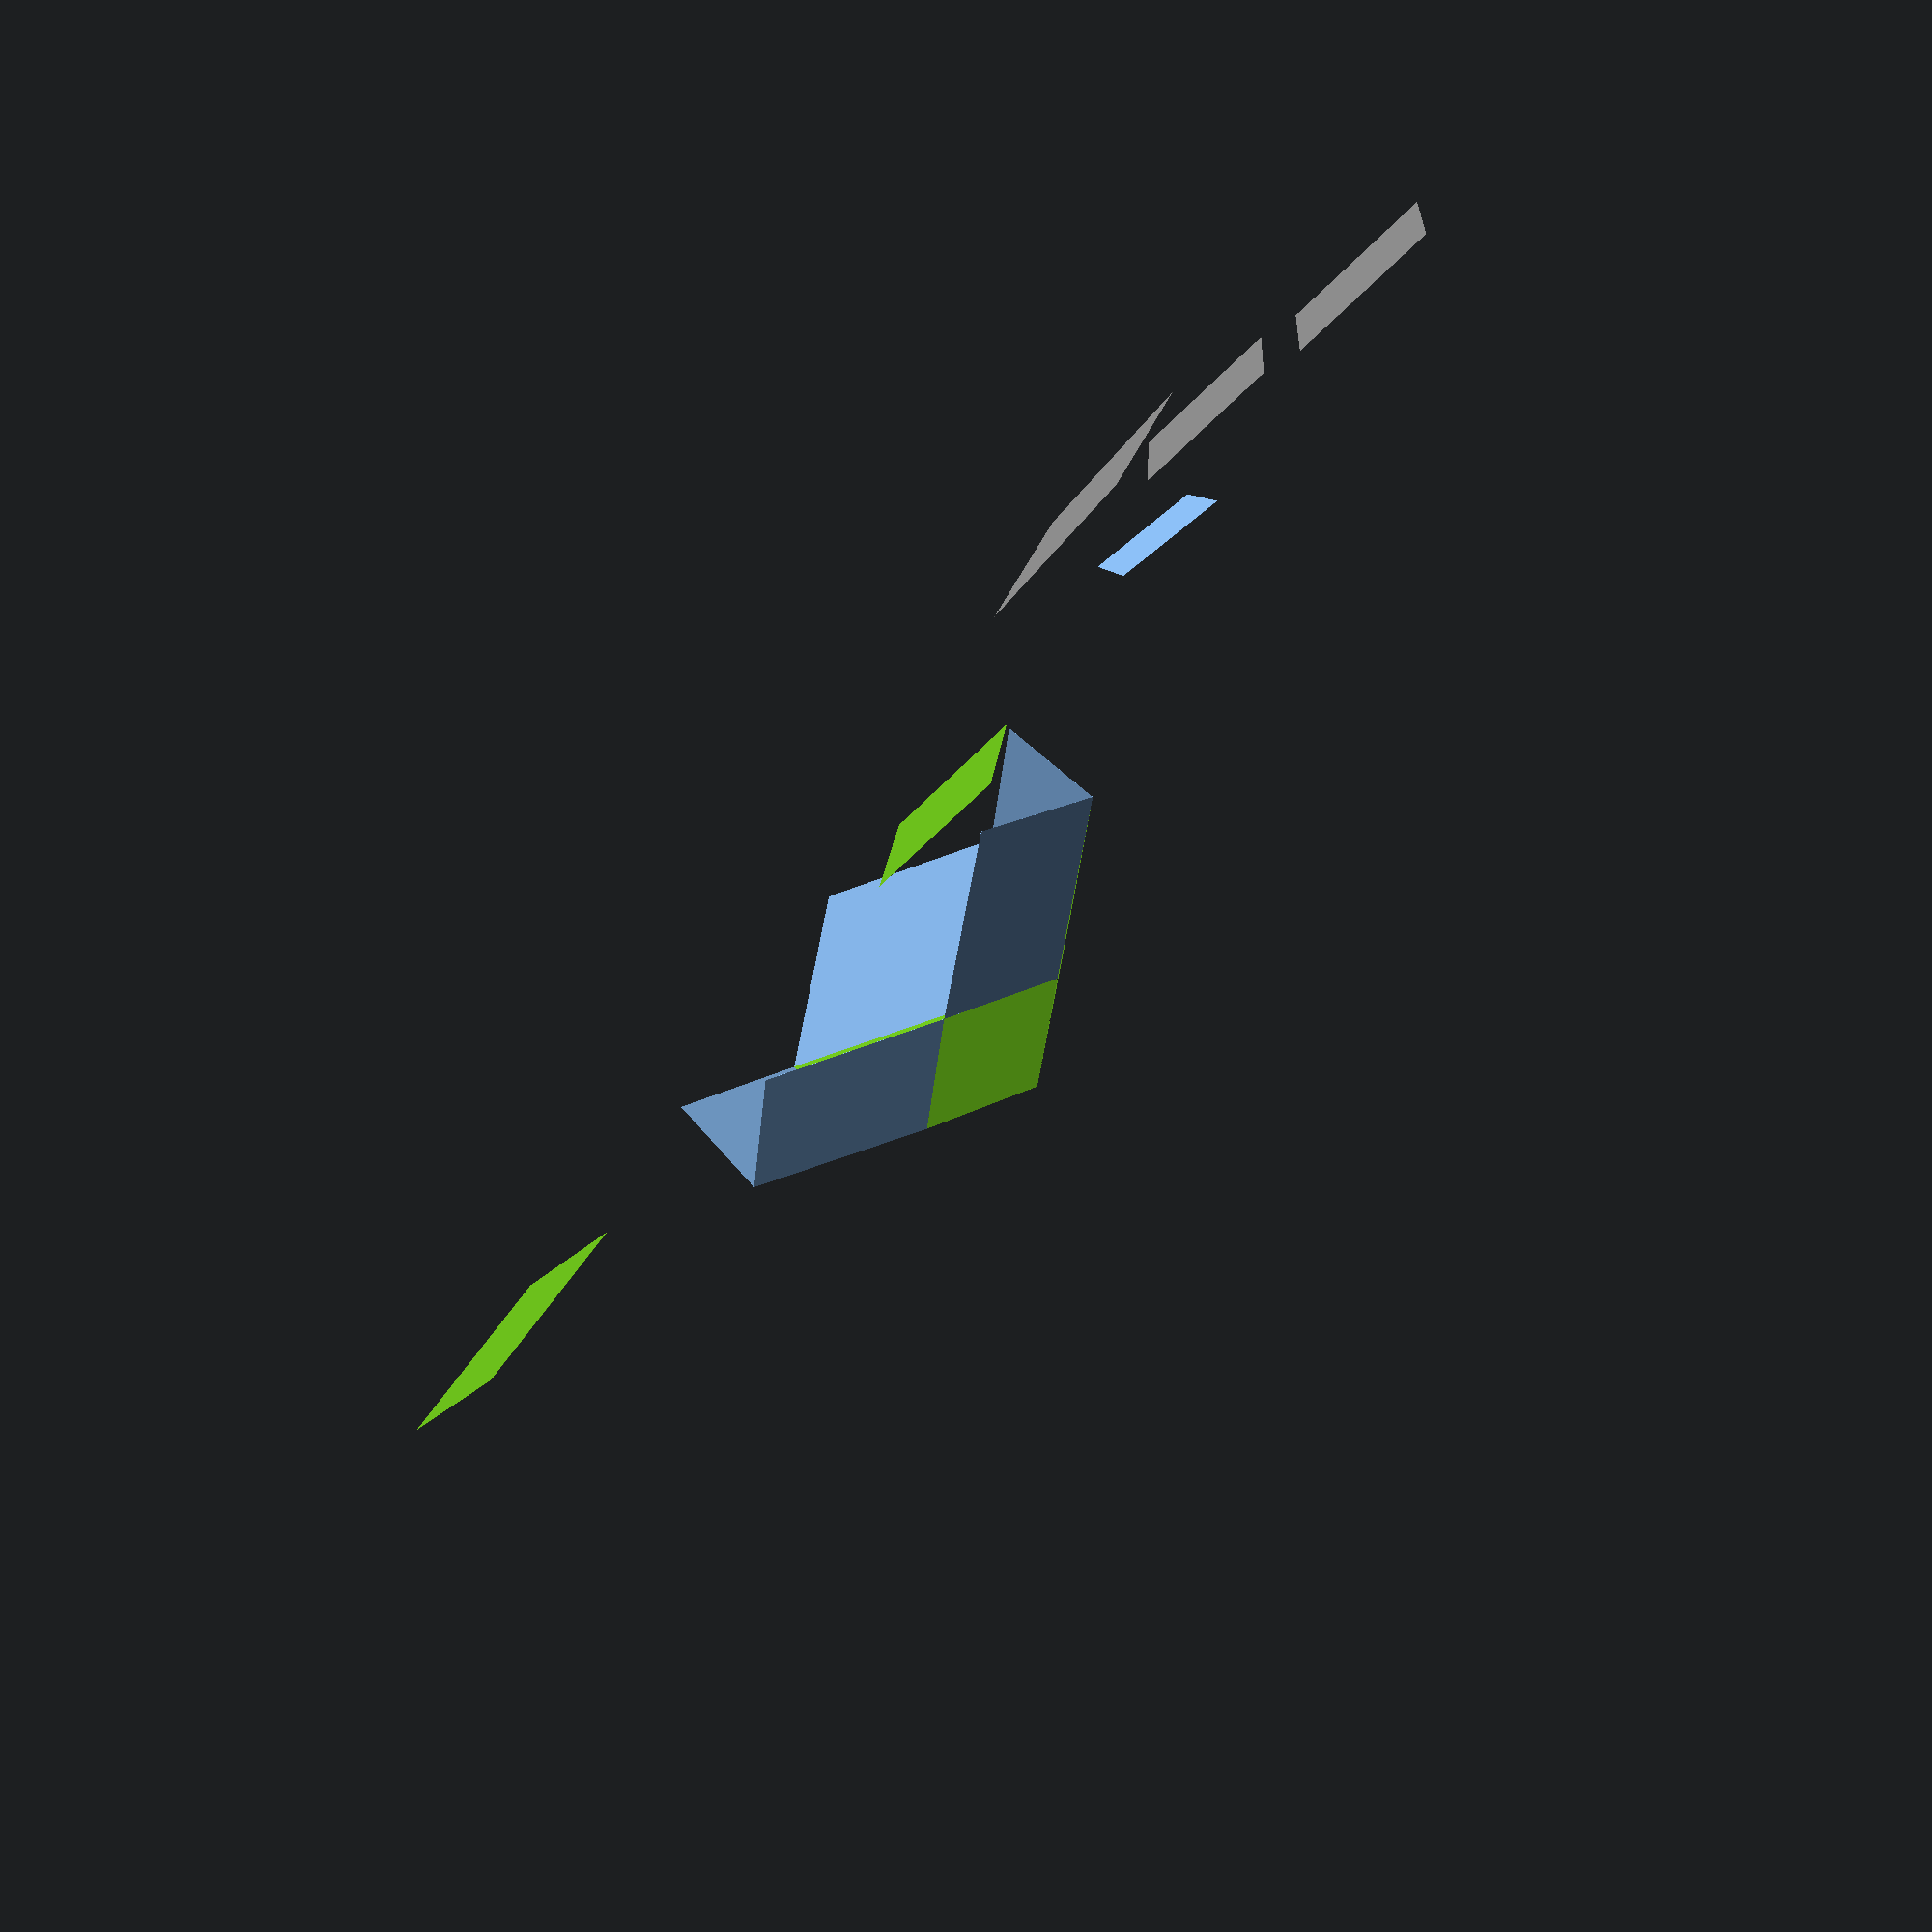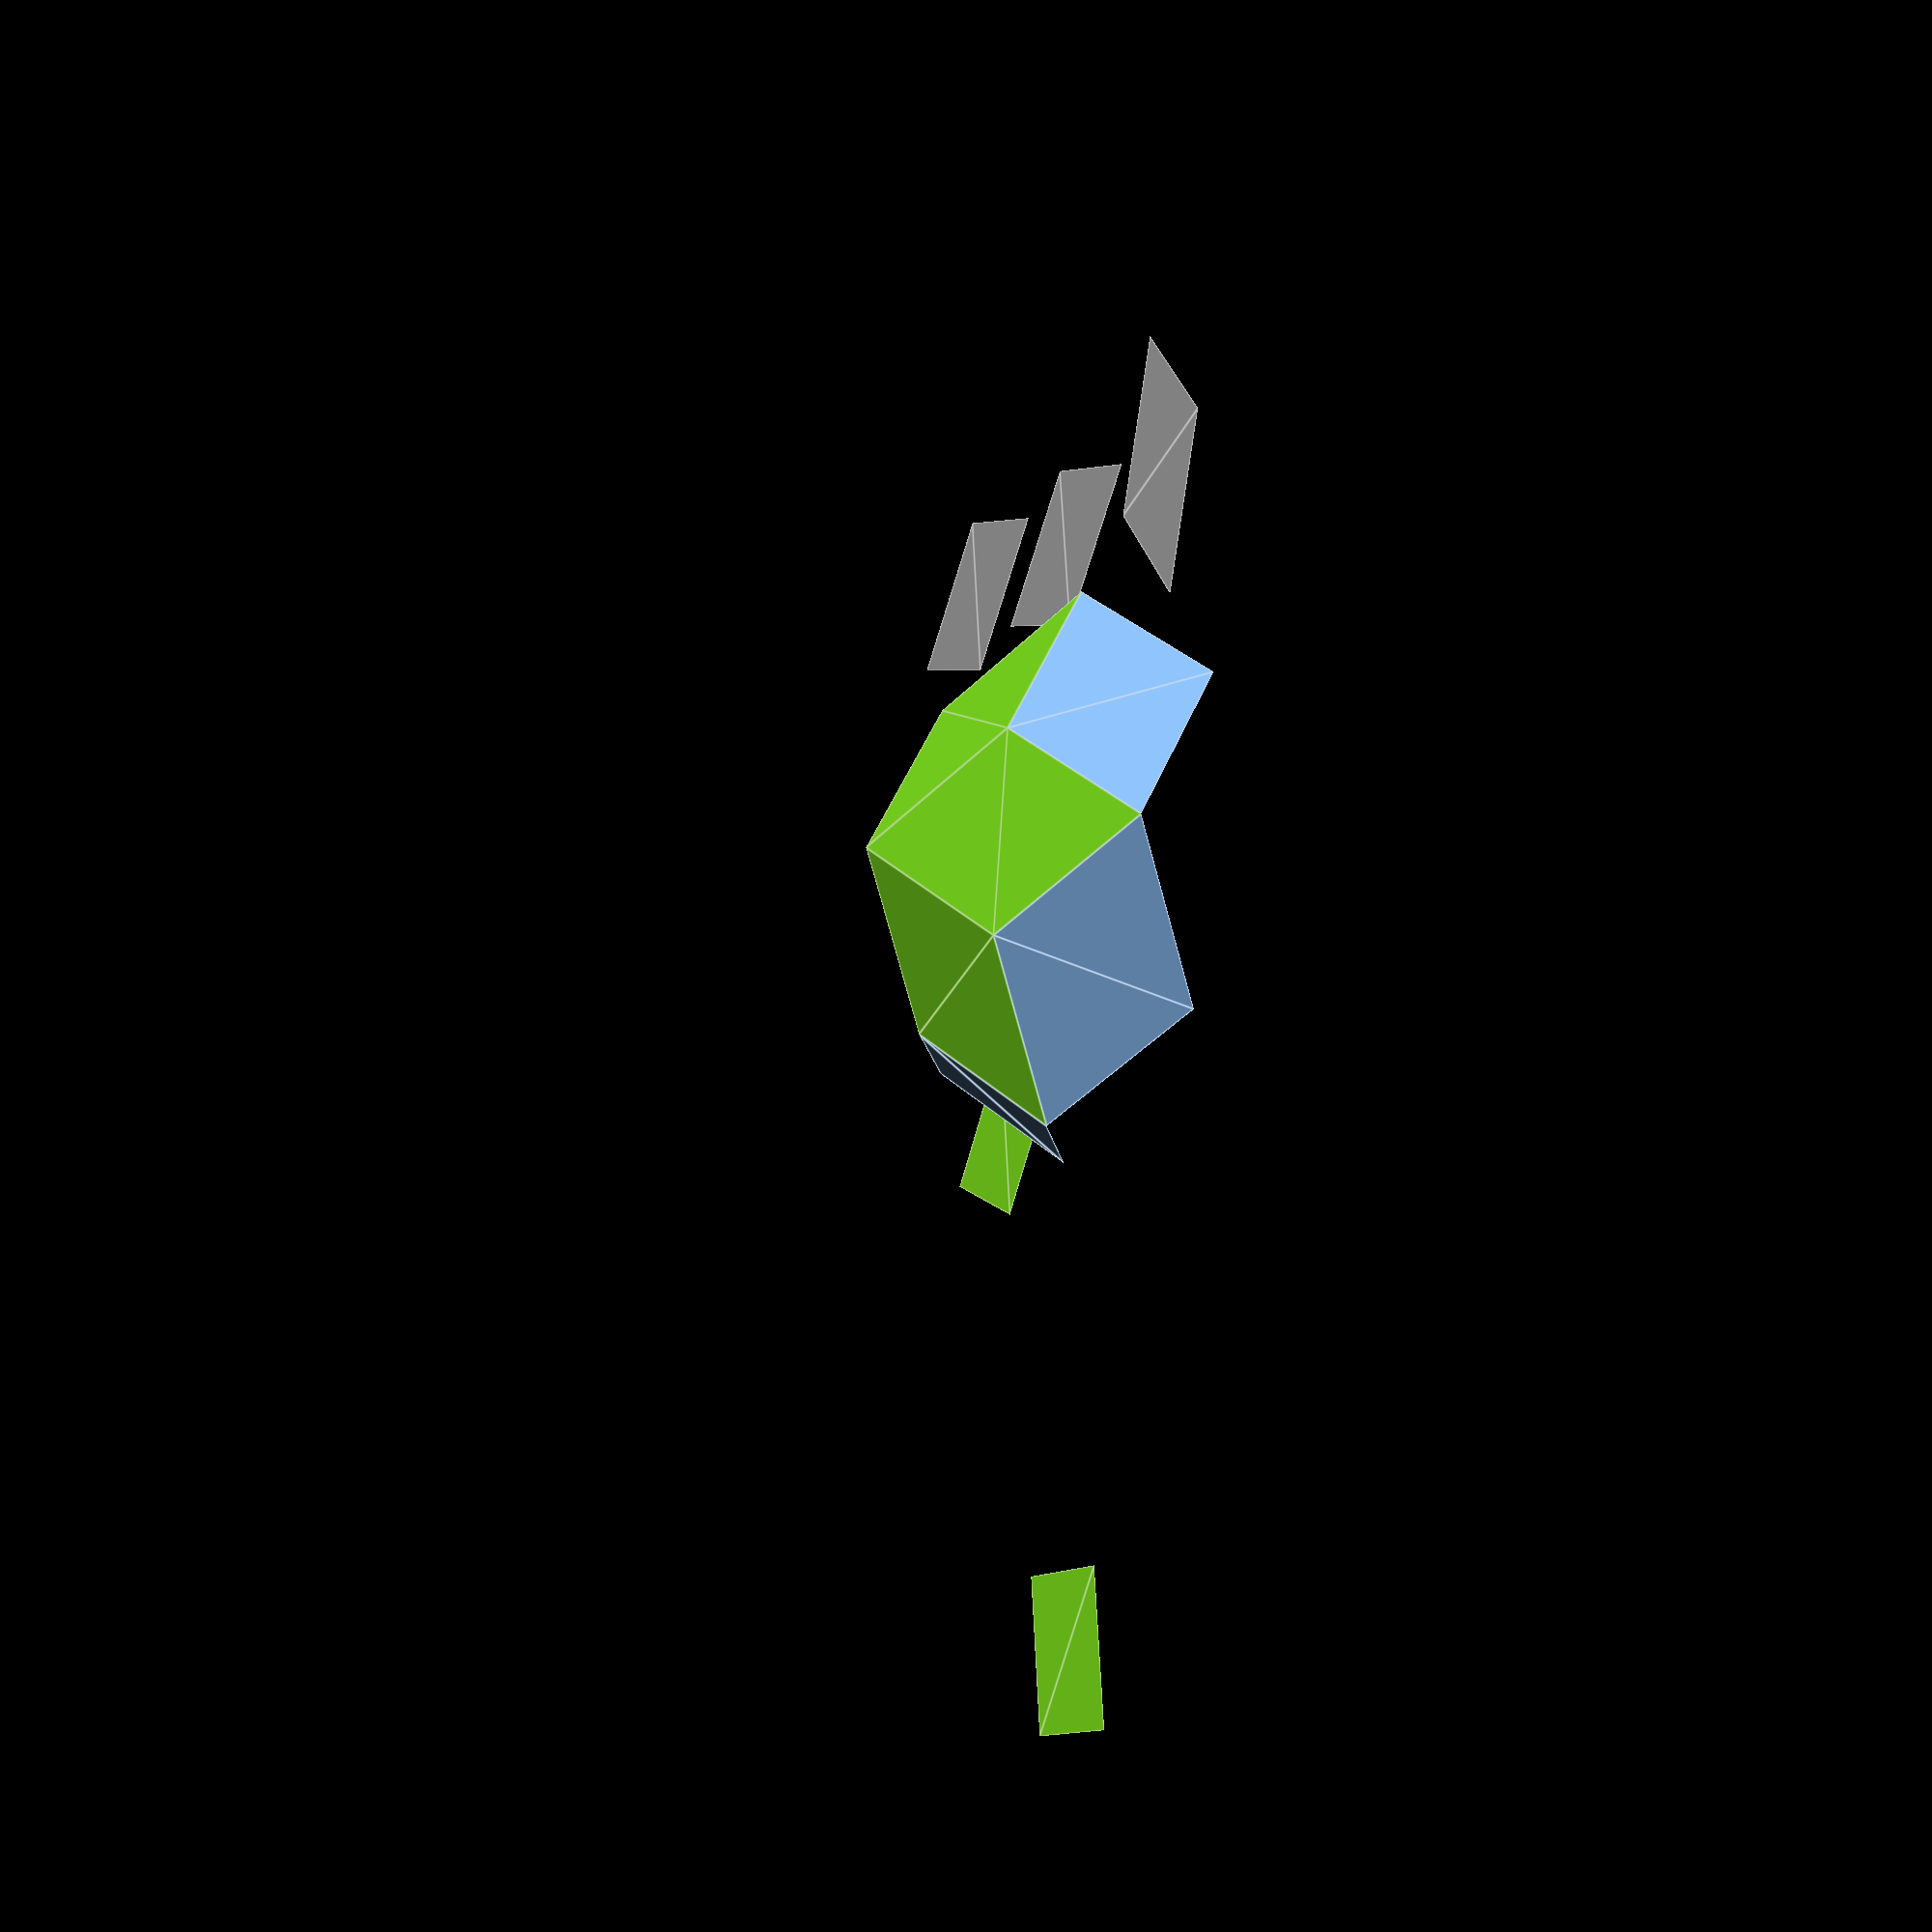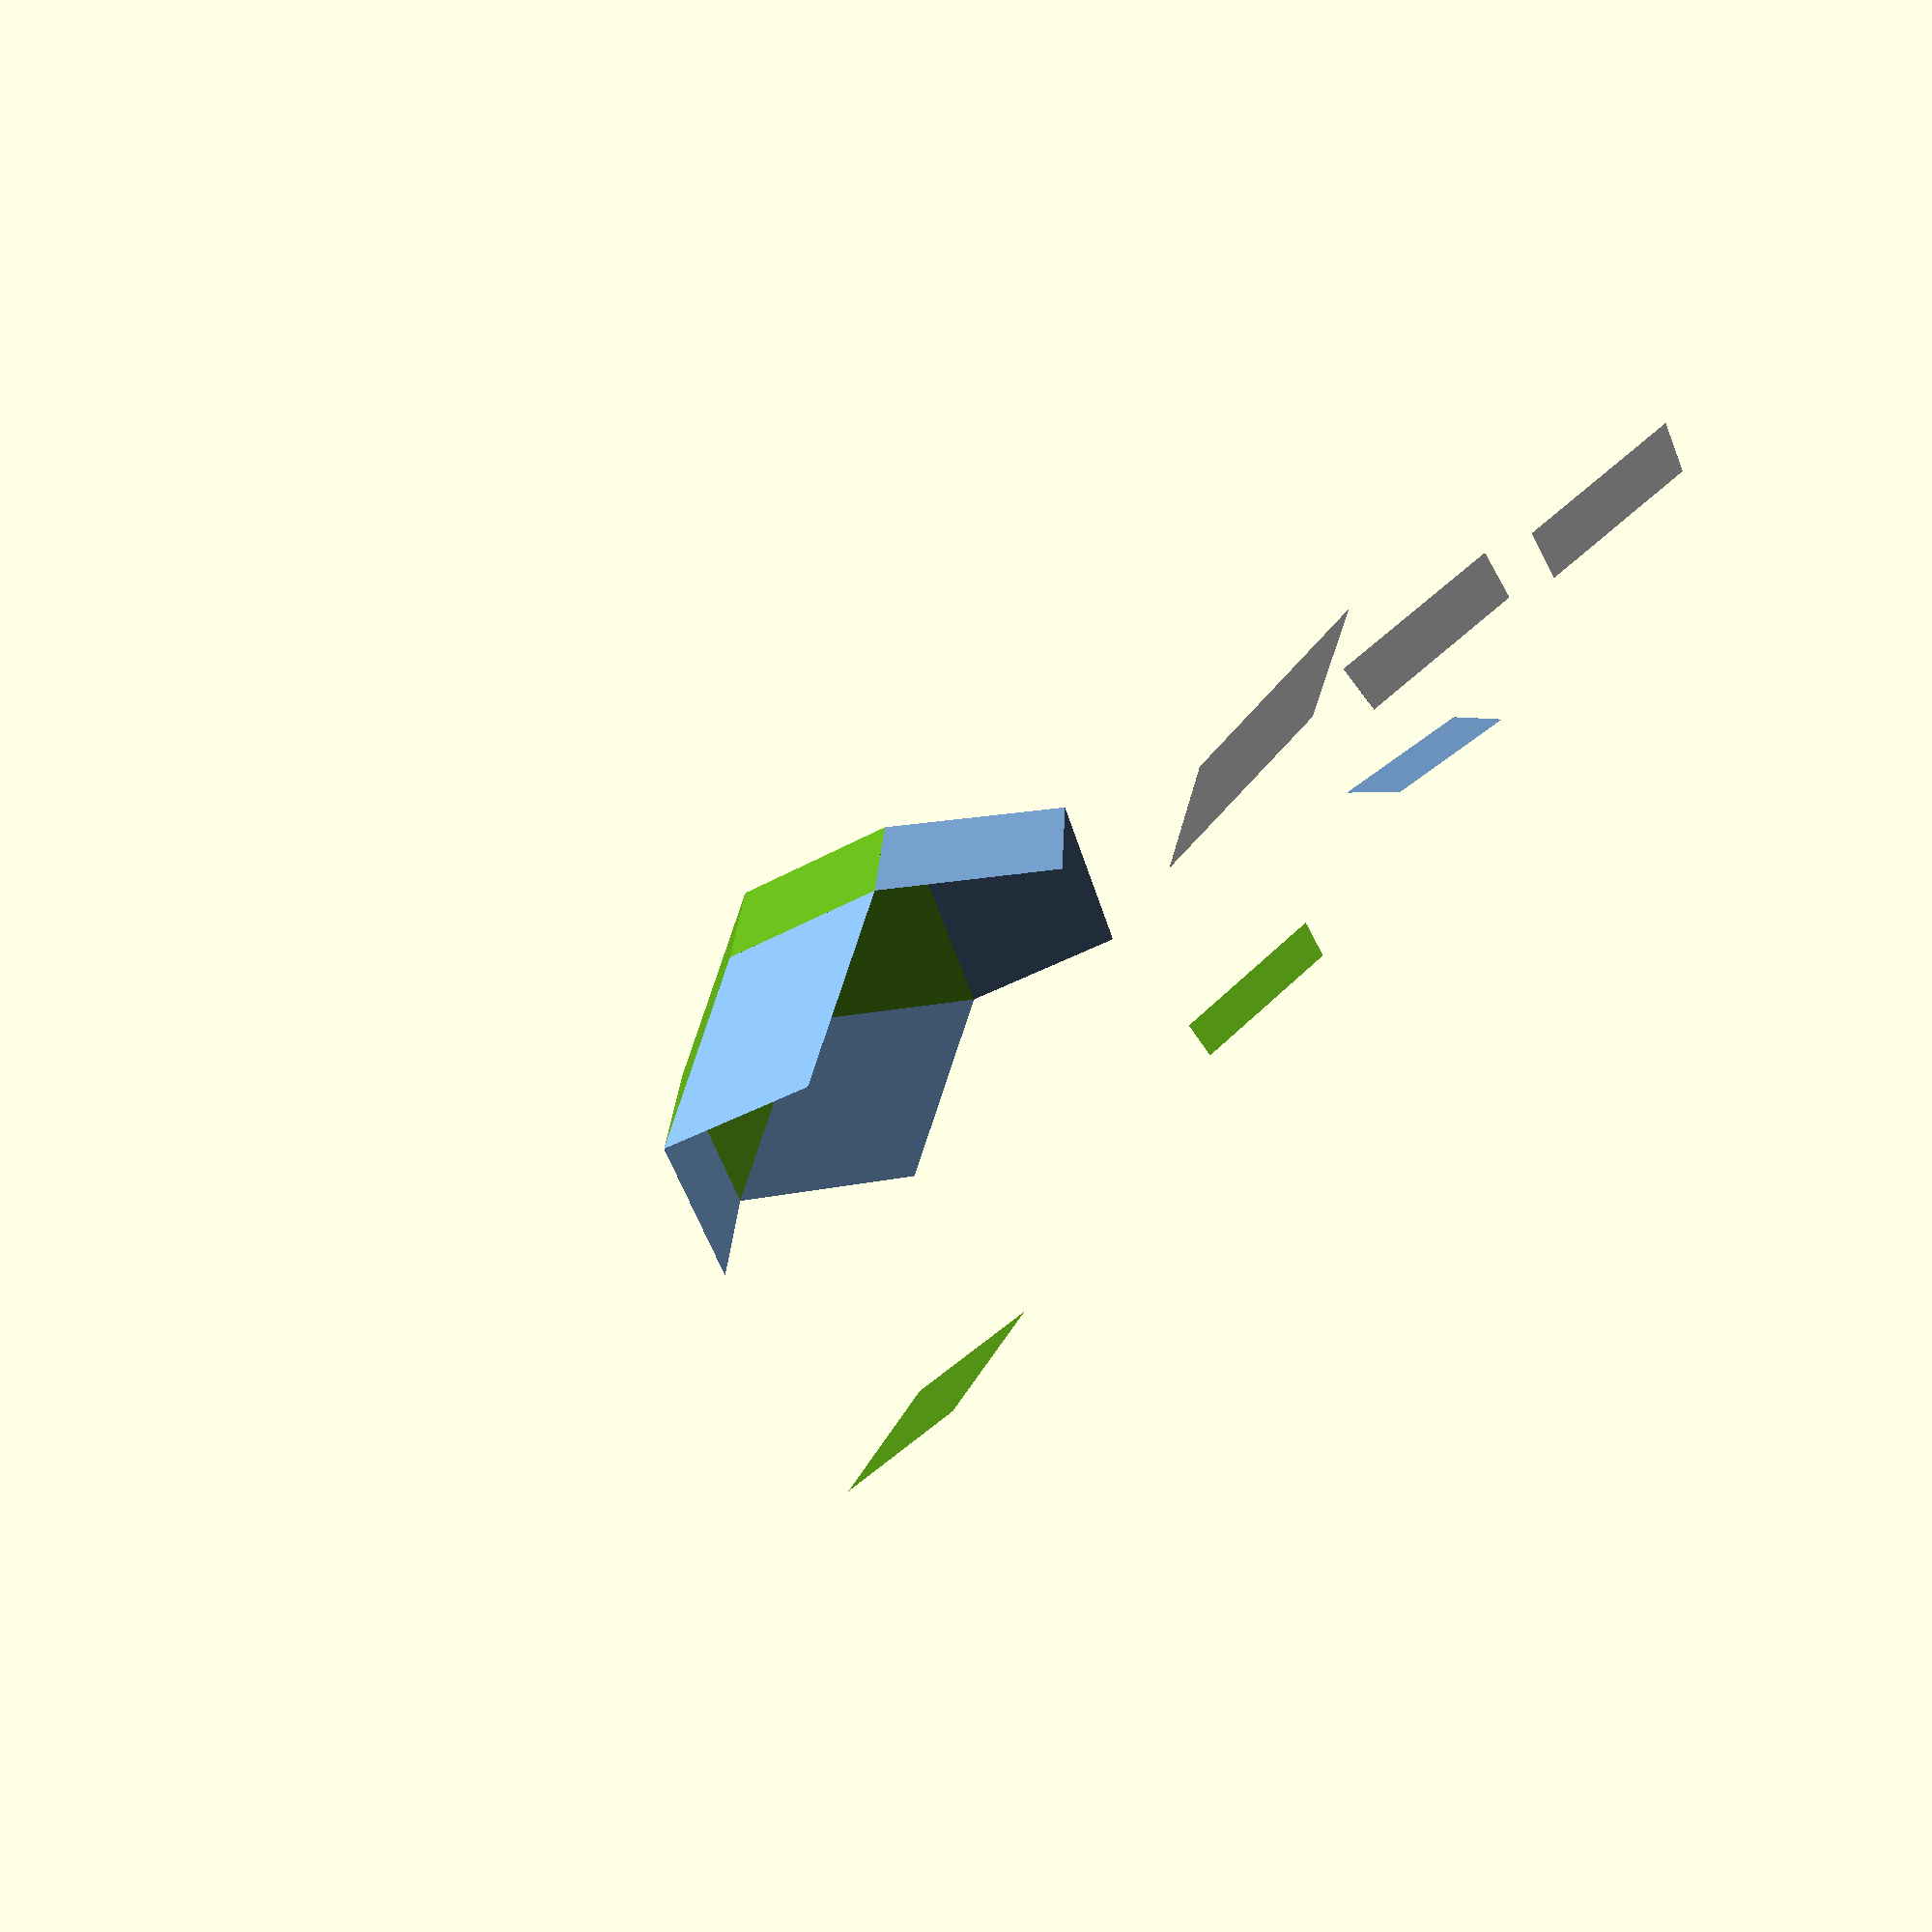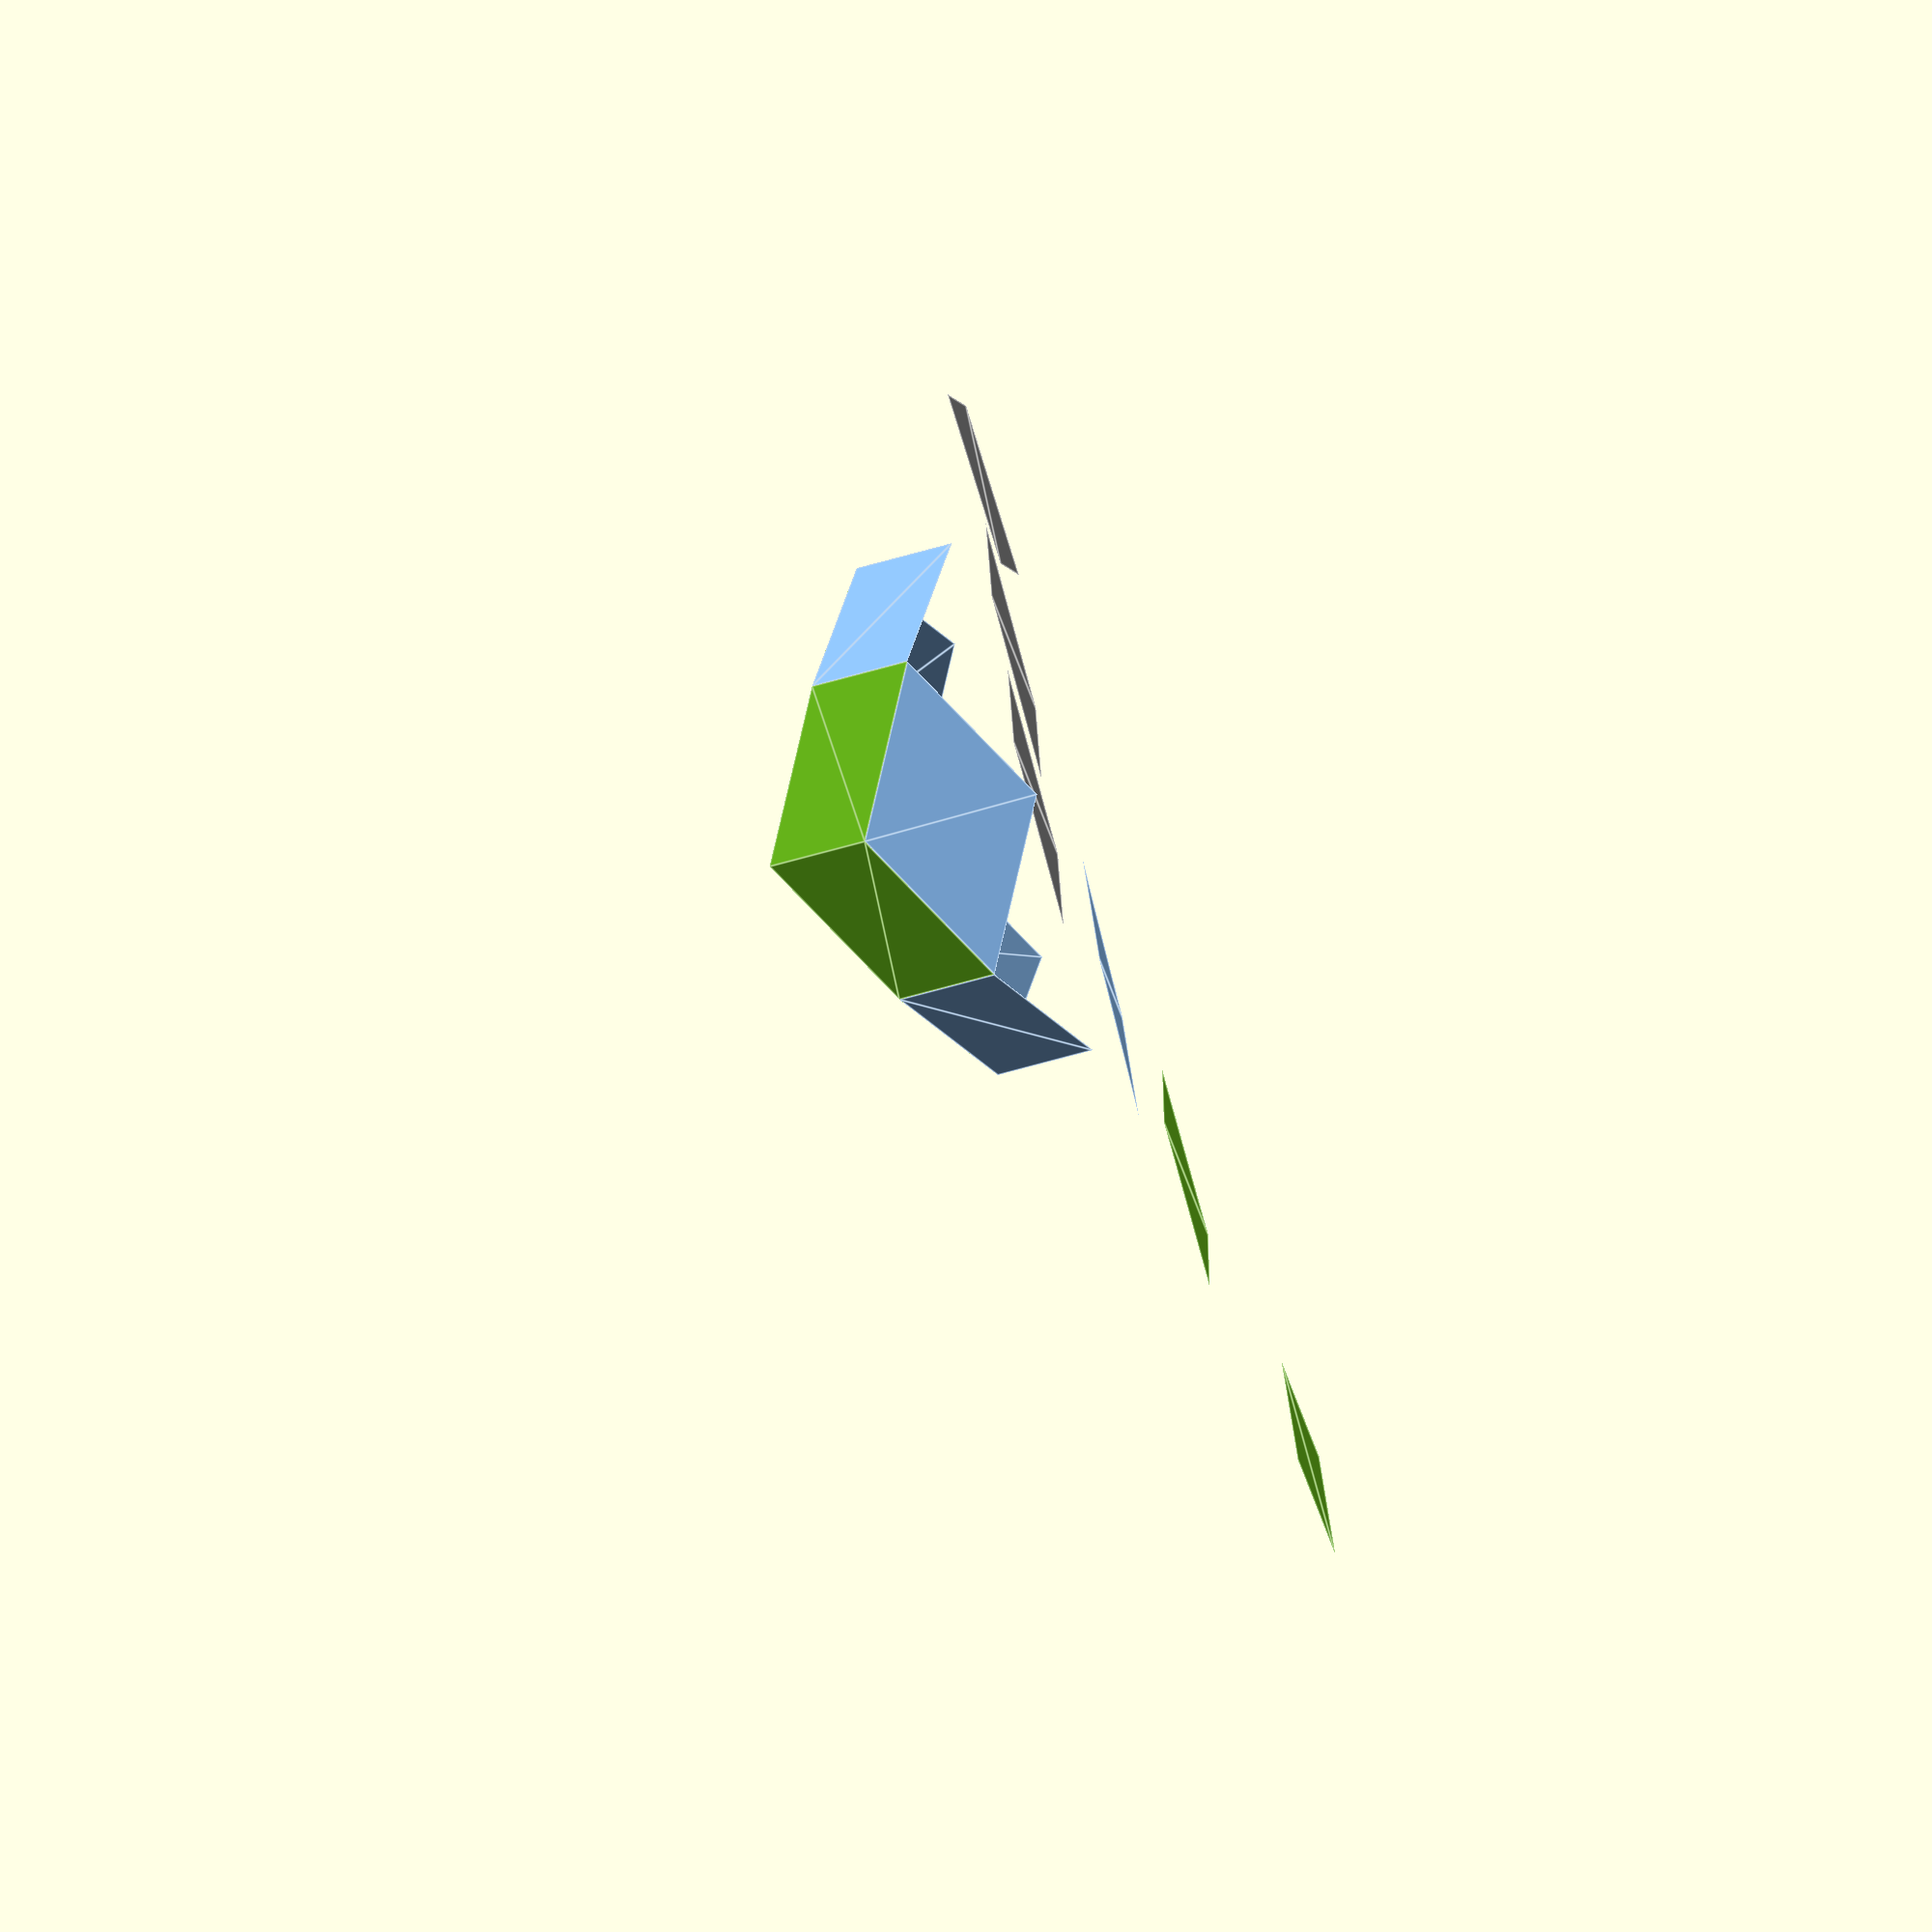
<openscad>
phi = (1 + sqrt(5)) / 2;

function regular_pentagon_area(side) =
  sqrt(5 * (5 + 2*sqrt(5))) * side * side / 4;

function triangle_area_ssa(side1, side2, angle) =
  0.5 * side1 * side2 * sin(angle);

/* In the Wieringa roofing, the ceiling tile has diagonals 1
   and phi. Within the patterns it forms pentagonal flowers
   (both convex and concave) which requires the tile to be
   angled down/up. The projection of that angled tile is the
   Penrose tile T. We can use these facts to figure out what
   projection angle is used and what scale the ceiling tile
   must be compared to T. */

/* The pentagonal flowers are invariant by rotation of 72°
   around Z, therefore the 1-edges are flat and unaffected by
   the projection. So in order to be to scale with the Penrose
   tiles (which have side length 1), the 1-edge should match
   the T tile's short diagonal, whose length is 2*cos(54). */
tile_short = 2 * cos(54);
tile_long = tile_short * phi;

/* Rhombus area */
tile_area = tile_short * tile_long / 2;
echo("tile area:", tile_area);

/* The projection of the pentagonal flower is a regular
   pentagon of side tile_short. Each triangle in the pentagon 
   contributes to one fifth of its total area and makes up
   half a tile. */
projected_tile_area = 2 * regular_pentagon_area(tile_short) / 5;
echo("projected tile area:", projected_tile_area);

/* Since the 1-edges are flat the rotation is defined by a
   single angle alpha around X. The projection multiplies the
   area by cos(alpha), so we can recover alpha. */
alpha = acos(projected_tile_area / tile_area);
echo("alpha:", alpha);

// TODO: Why doesn't it also work with surface ratio?
// T_area = triangle_area_ssa(1, 1, 72);
// tile_scale = T_area / projected_tile_area;

/* The t tile is the projection of the ceiling tiles nestled
   around the pentagons. This time the long edge of the t tile
   is flat for the projection, so we also have a single angle
   beta defining it. We can reuse the area method. */
t_area = 2 * triangle_area_ssa(1, 1, 36);
beta = acos(t_area / tile_area);
echo("beta:", beta);

/* Visualization setting: scales tiles without affecting their
   locations. Setting slightly less than 1 adds spacing. */
space_tiles = false;
tile_inherent_scale = space_tiles ? 0.95 : 1.0;

tile_height = 0.0005;
module green() { color("#62ae19") children(); }
module blue()  { color("#80afe1") children(); }
module gray()  { color("gray") children(); }

/* Ceiling tile, centered */
module tile(tr=[0,0,0]) {
  s = tile_short; l = tile_long;
  gray()
  translate([0,0,-tile_height/2]) linear_extrude(tile_height)
  translate(tr)
  scale(tile_inherent_scale)
  polygon([[-s/2,0], [0,-l/2], [s/2,0], [0,l/2]]);
}
/* Ceiling tile at vertex with long edge towards +x */
module tile_lx() { rotate(-90) tile([0, tile_long/2, 0]); }
/* Ceiling tile at vertex with short edge towards +x */
module tile_sx() { tile([tile_short/2, 0, 0]); }

/* Penrose t tile */
module t() {
  c = cos(36 / 2); s = sin(36 / 2);
  linear_extrude(tile_height)
  polygon([[-c,0], [0,s], [c,0], [0,-s]]);
}
/* Penrose T tile */
module T() {
  c = cos(72 / 2); s = sin(72 / 2);
  linear_extrude(tile_height)
  polygon([[-c,0], [0,s], [c,0], [0,-s]]);
}

module flower() {
  for(i=[0:4])
    rotate([0,alpha,72*i]) green() tile_lx();
  for(i=[0:4])
     rotate([0,0,72*i+36])
     translate([1,0,-tan(alpha) * cos(36)])
     rotate([0,beta,0])
     blue() tile_sx();
}

tile();
translate([0,1.5,0]) tile_sx();
translate([0,3,0]) tile_lx();

translate([2,0,0]) rotate([0,0,90]) blue() t();
translate([4,0,0]) rotate([0,0,90]) green() T();

translate([4,3,2]) flower();

translate([7.65,0.5,0]) rotate(36) green() T();

/*
translate([6,3,2]) {
  for(i=[0:4])
    rotate([0,0,72*i]) rotate([0,-beta,0]) tile(center=false);
}
*/

</openscad>
<views>
elev=254.9 azim=208.0 roll=311.7 proj=p view=solid
elev=22.7 azim=82.9 roll=69.1 proj=p view=edges
elev=111.3 azim=230.0 roll=43.8 proj=p view=wireframe
elev=106.1 azim=142.0 roll=106.2 proj=o view=edges
</views>
